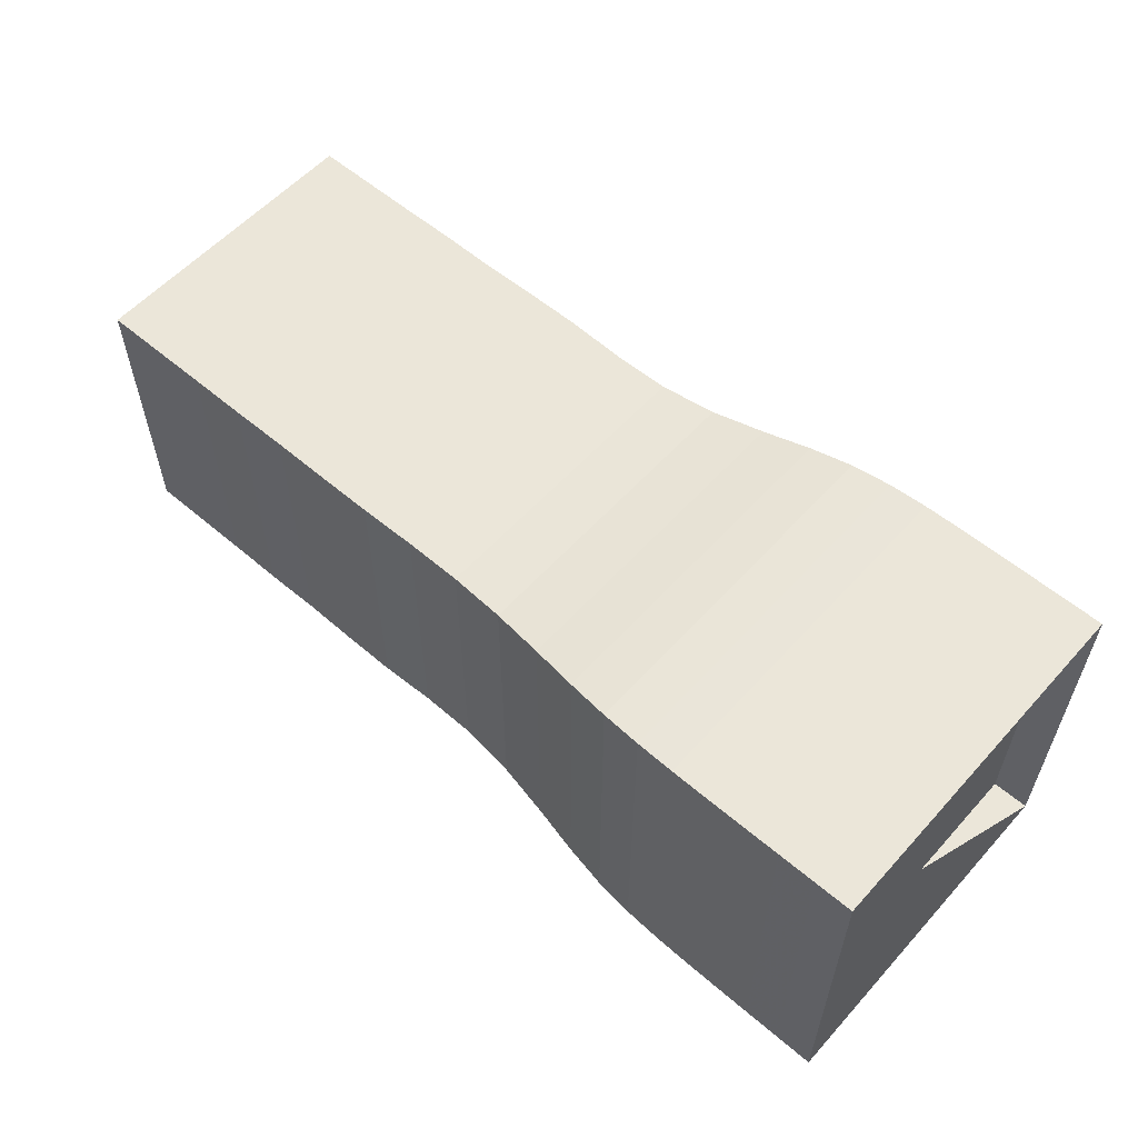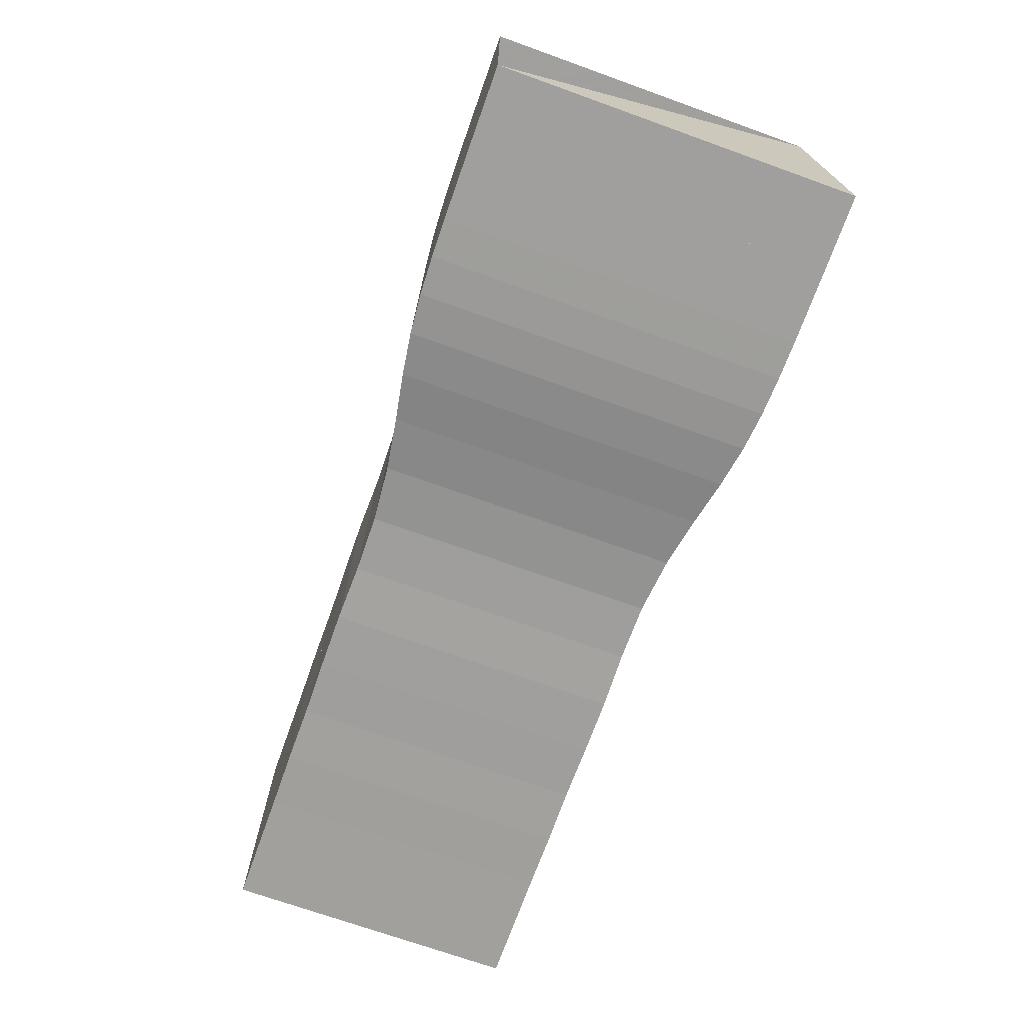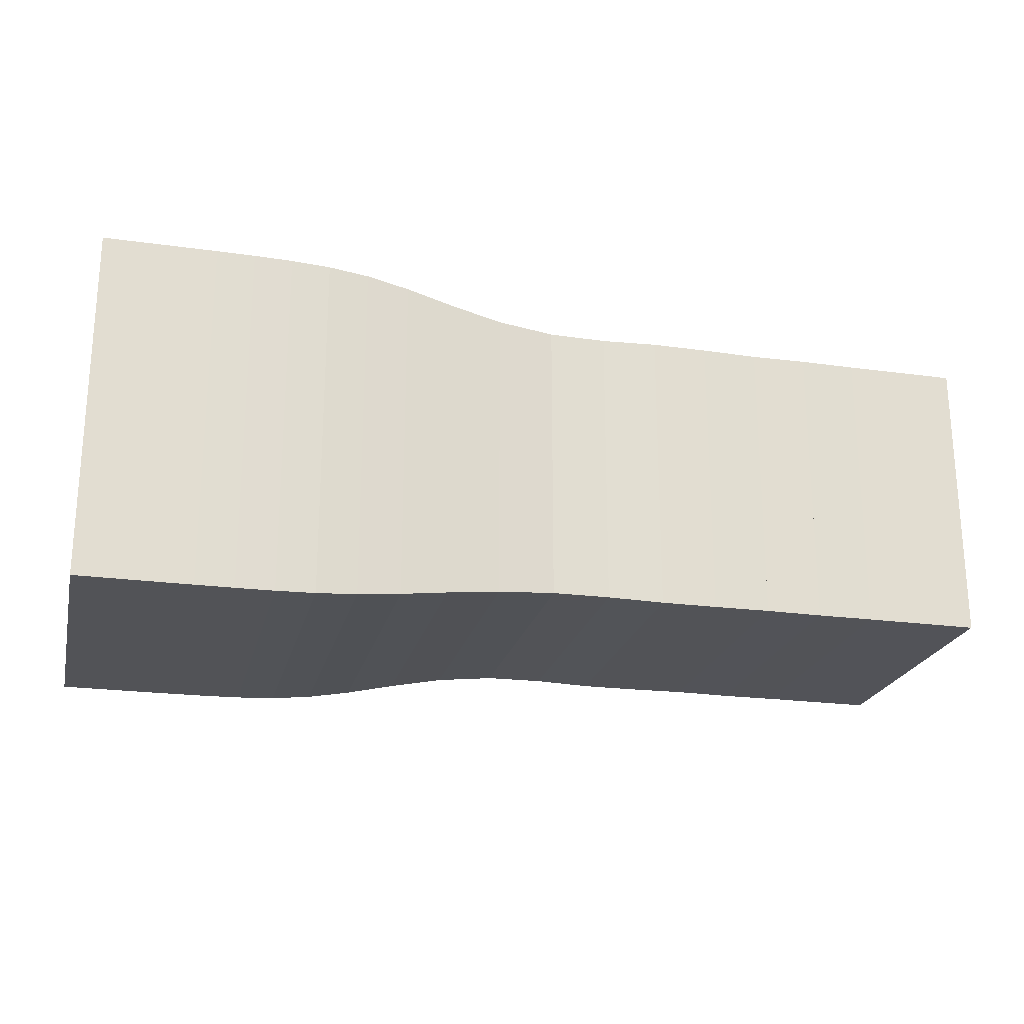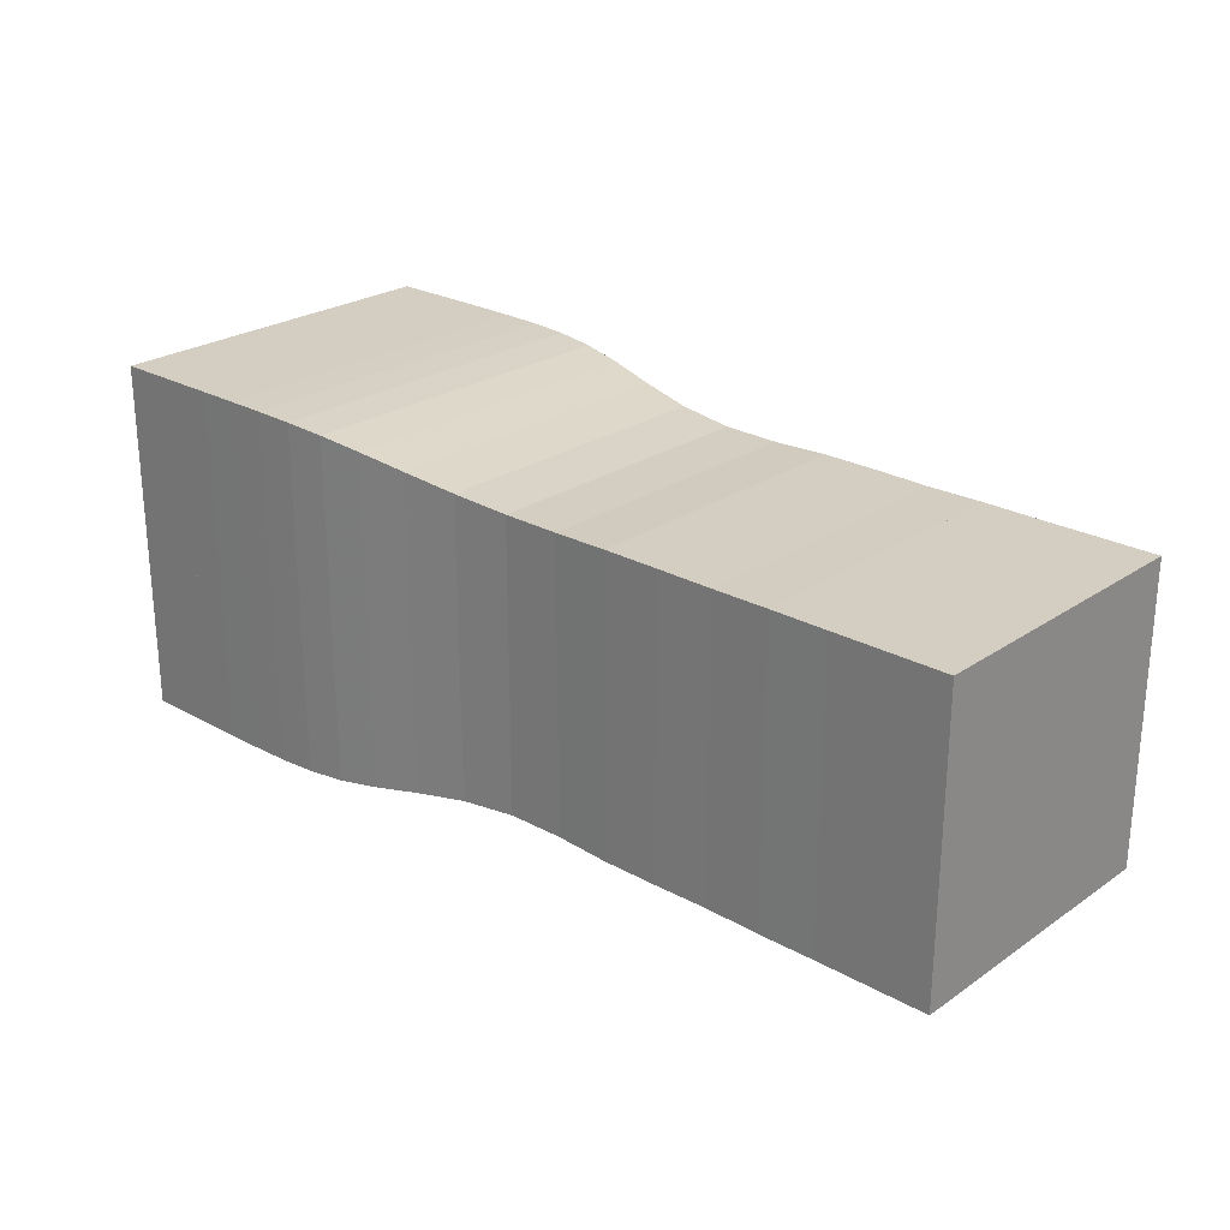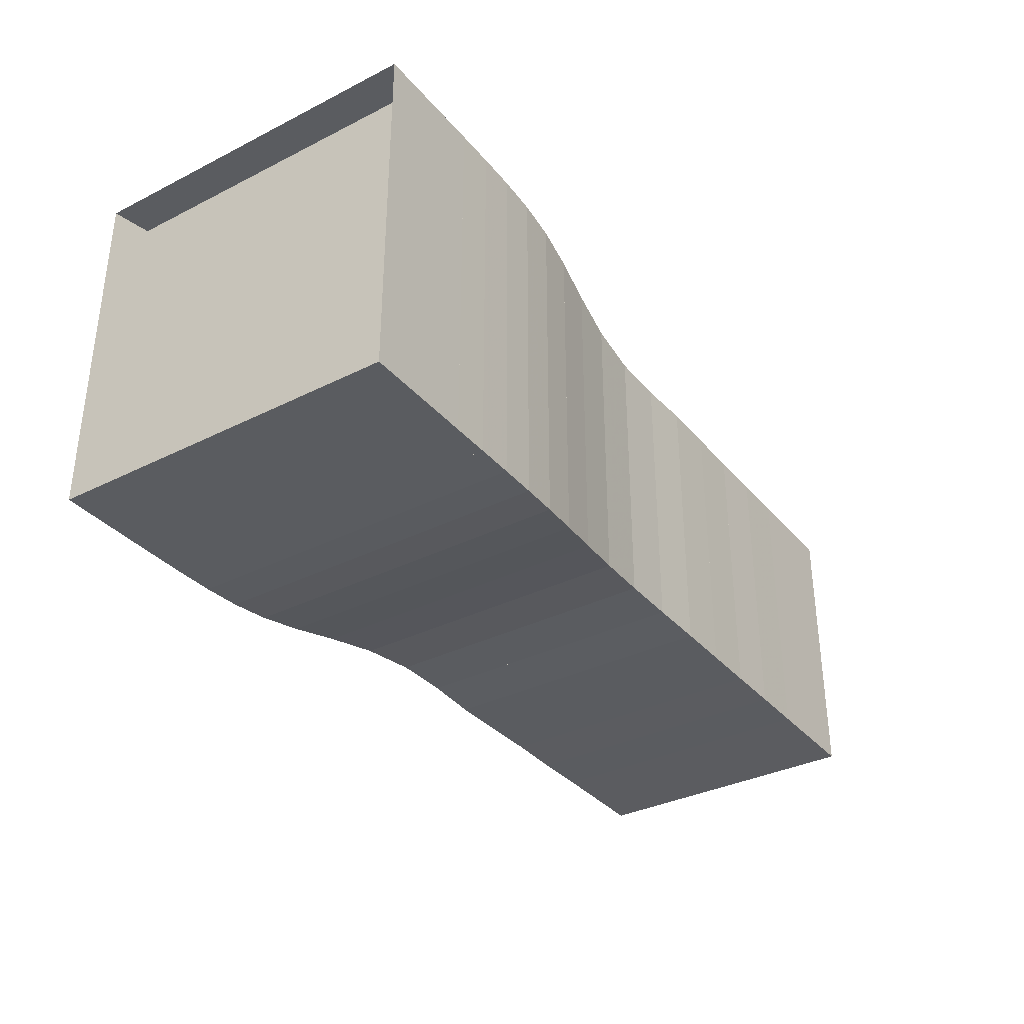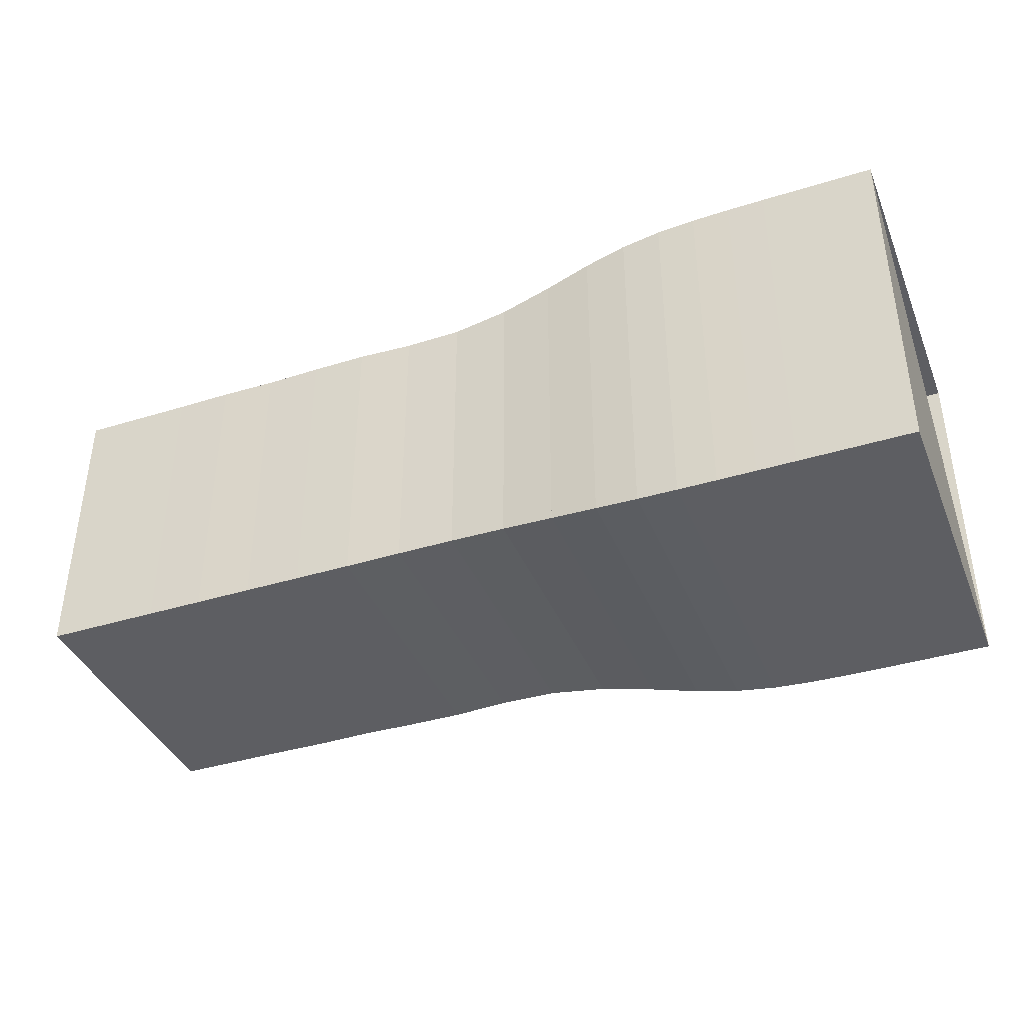
<metadata>
{"format":"obj","ext":"obj","renderer":"f3d","projection":"perspective","resolution":1024,"background":"white","views":[{"elev":57.4,"azim":-138.5,"up":"+Y"},{"elev":-71.5,"azim":-109.7,"up":"+Z"},{"elev":-22.5,"azim":-13.4,"up":"+Z"},{"elev":24.9,"azim":42.3,"up":"+Z"},{"elev":-34.4,"azim":-55.9,"up":"+Y"},{"elev":-39.3,"azim":-158.9,"up":"+Y"}]}
</metadata>
<code>
v 0 -0.25 -0.25
v 0 -0.25 0.25
v 0 0.25 0.25
v 0 0.25 -0.25
v 0.05263 -0.25 -0.25
v 0.05263 -0.25 0.25
v 0.05263 0.25 0.25
v 0.05263 0.25 -0.25
v 0.1053 -0.25 -0.25
v 0.1053 -0.25 0.25
v 0.1053 0.25 0.25
v 0.1053 0.25 -0.25
v 0.1579 -0.2499 -0.2499
v 0.1579 -0.2499 0.2499
v 0.1579 0.2499 0.2499
v 0.1579 0.2499 -0.2499
v 0.2107 -0.2497 -0.2497
v 0.2107 -0.2497 0.2497
v 0.2107 0.2497 0.2497
v 0.2107 0.2497 -0.2497
v 0.2638 -0.249 -0.249
v 0.2638 -0.249 0.249
v 0.2638 0.249 0.249
v 0.2638 0.249 -0.249
v 0.3177 -0.247 -0.247
v 0.3177 -0.247 0.247
v 0.3177 0.247 0.247
v 0.3177 0.247 -0.247
v 0.3737 -0.2423 -0.2423
v 0.3737 -0.2423 0.2423
v 0.3737 0.2423 0.2423
v 0.3737 0.2423 -0.2423
v 0.434 -0.2337 -0.2337
v 0.434 -0.2337 0.2337
v 0.434 0.2337 0.2337
v 0.434 0.2337 -0.2337
v 0.5009 -0.2217 -0.2217
v 0.5009 -0.2217 0.2217
v 0.5009 0.2217 0.2217
v 0.5009 0.2217 -0.2217
v 0.5754 -0.2101 -0.2101
v 0.5754 -0.2101 0.2101
v 0.5754 0.2101 0.2101
v 0.5754 0.2101 -0.2101
v 0.6551 -0.2031 -0.2031
v 0.6551 -0.2031 0.2031
v 0.6551 0.2031 0.2031
v 0.6551 0.2031 -0.2031
v 0.7353 -0.2025 -0.2025
v 0.7353 -0.2025 0.2025
v 0.7353 0.2025 0.2025
v 0.7353 0.2025 -0.2025
v 0.8139 -0.2046 -0.2046
v 0.8139 -0.2046 0.2046
v 0.8139 0.2046 0.2046
v 0.8139 0.2046 -0.2046
v 0.8926 -0.2045 -0.2045
v 0.8926 -0.2045 0.2045
v 0.8926 0.2045 0.2045
v 0.8926 0.2045 -0.2045
v 0.9719 -0.2037 -0.2037
v 0.9719 -0.2037 0.2037
v 0.9719 0.2037 0.2037
v 0.9719 0.2037 -0.2037
v 1.051 -0.2044 -0.2044
v 1.051 -0.2044 0.2044
v 1.051 0.2044 0.2044
v 1.051 0.2044 -0.2044
v 1.13 -0.204 -0.204
v 1.13 -0.204 0.204
v 1.13 0.204 0.204
v 1.13 0.204 -0.204
v 1.209 -0.2041 -0.2041
v 1.209 -0.2041 0.2041
v 1.209 0.2041 0.2041
v 1.209 0.2041 -0.2041
v 1.287 -0.2042 -0.2042
v 1.287 -0.2042 0.2042
v 1.287 0.2042 0.2042
v 1.287 0.2042 -0.2042
f 1 2 4 5
f 5 6 7 8
f 5 6 2 1
f 6 7 3 2
f 7 8 4 3
f 8 5 1 4
f 9 10 11 12
f 9 10 6 5
f 10 11 7 6
f 11 12 8 7
f 12 9 5 8
f 13 14 15 16
f 13 14 10 9
f 14 15 11 10
f 15 16 12 11
f 16 13 9 12
f 17 18 19 20
f 17 18 14 13
f 18 19 15 14
f 19 20 16 15
f 20 17 13 16
f 21 22 23 24
f 21 22 18 17
f 22 23 19 18
f 23 24 20 19
f 24 21 17 20
f 25 26 27 28
f 25 26 22 21
f 26 27 23 22
f 27 28 24 23
f 28 25 21 24
f 29 30 31 32
f 29 30 26 25
f 30 31 27 26
f 31 32 28 27
f 32 29 25 28
f 33 34 35 36
f 33 34 30 29
f 34 35 31 30
f 35 36 32 31
f 36 33 29 32
f 37 38 39 40
f 37 38 34 33
f 38 39 35 34
f 39 40 36 35
f 40 37 33 36
f 41 42 43 44
f 41 42 38 37
f 42 43 39 38
f 43 44 40 39
f 44 41 37 40
f 45 46 47 48
f 45 46 42 41
f 46 47 43 42
f 47 48 44 43
f 48 45 41 44
f 49 50 51 52
f 49 50 46 45
f 50 51 47 46
f 51 52 48 47
f 52 49 45 48
f 53 54 55 56
f 53 54 50 49
f 54 55 51 50
f 55 56 52 51
f 56 53 49 52
f 57 58 59 60
f 57 58 54 53
f 58 59 55 54
f 59 60 56 55
f 60 57 53 56
f 61 62 63 64
f 61 62 58 57
f 62 63 59 58
f 63 64 60 59
f 64 61 57 60
f 65 66 67 68
f 65 66 62 61
f 66 67 63 62
f 67 68 64 63
f 68 65 61 64
f 69 70 71 72
f 69 70 66 65
f 70 71 67 66
f 71 72 68 67
f 72 69 65 68
f 73 74 75 76
f 73 74 70 69
f 74 75 71 70
f 75 76 72 71
f 76 73 69 72
f 77 78 79 80
f 77 78 74 73
f 78 79 75 74
f 79 80 76 75
f 80 77 73 76

</code>
